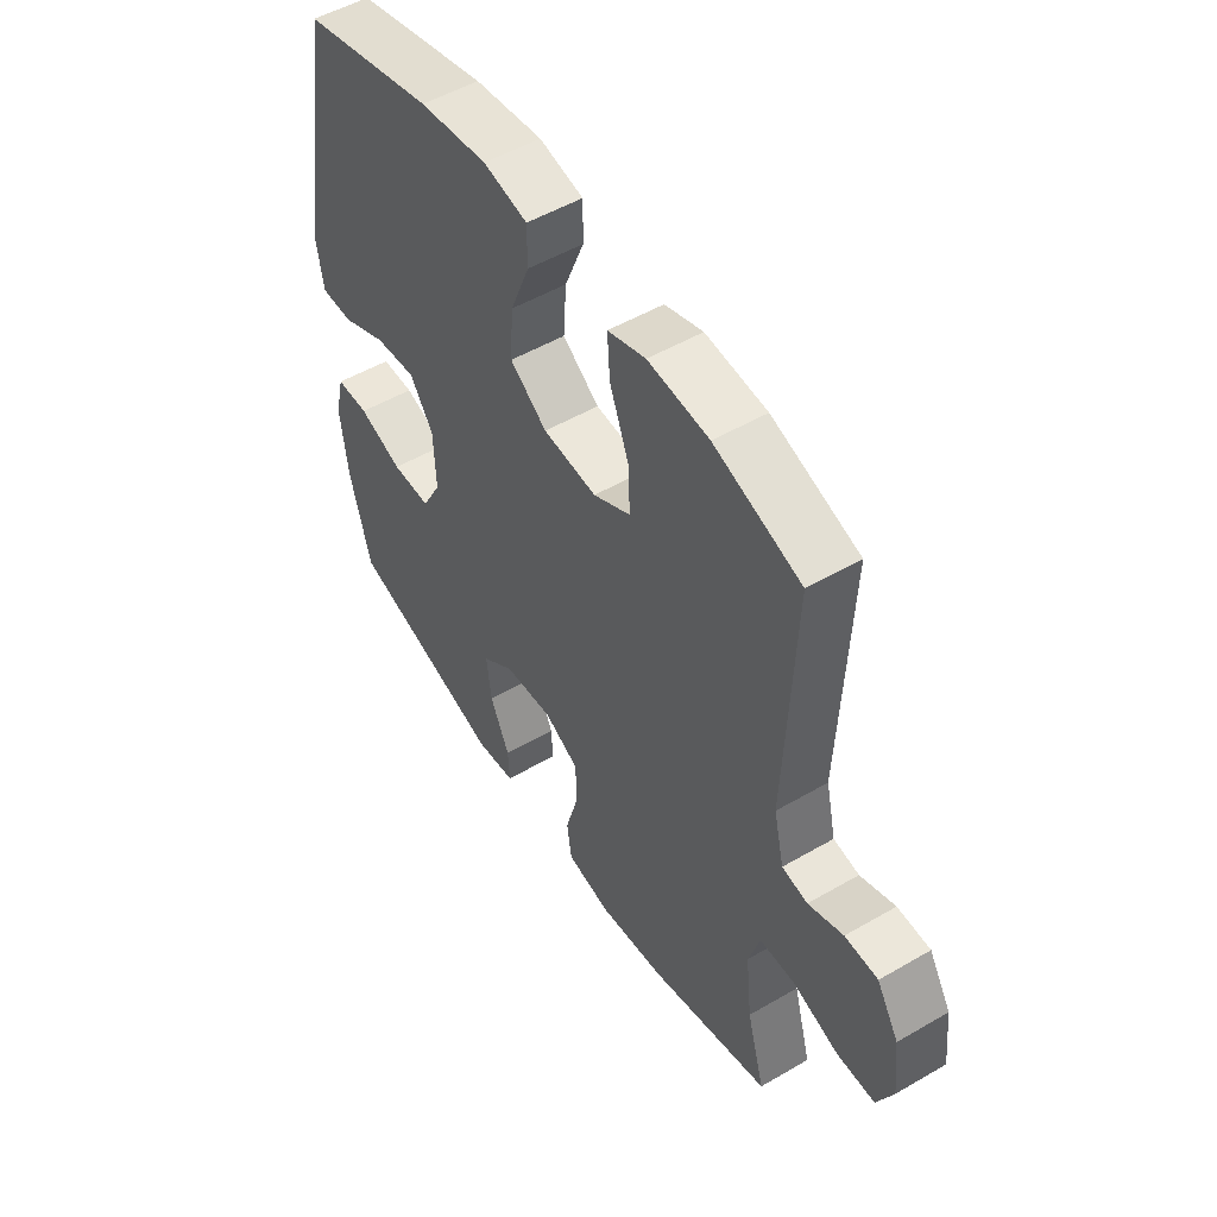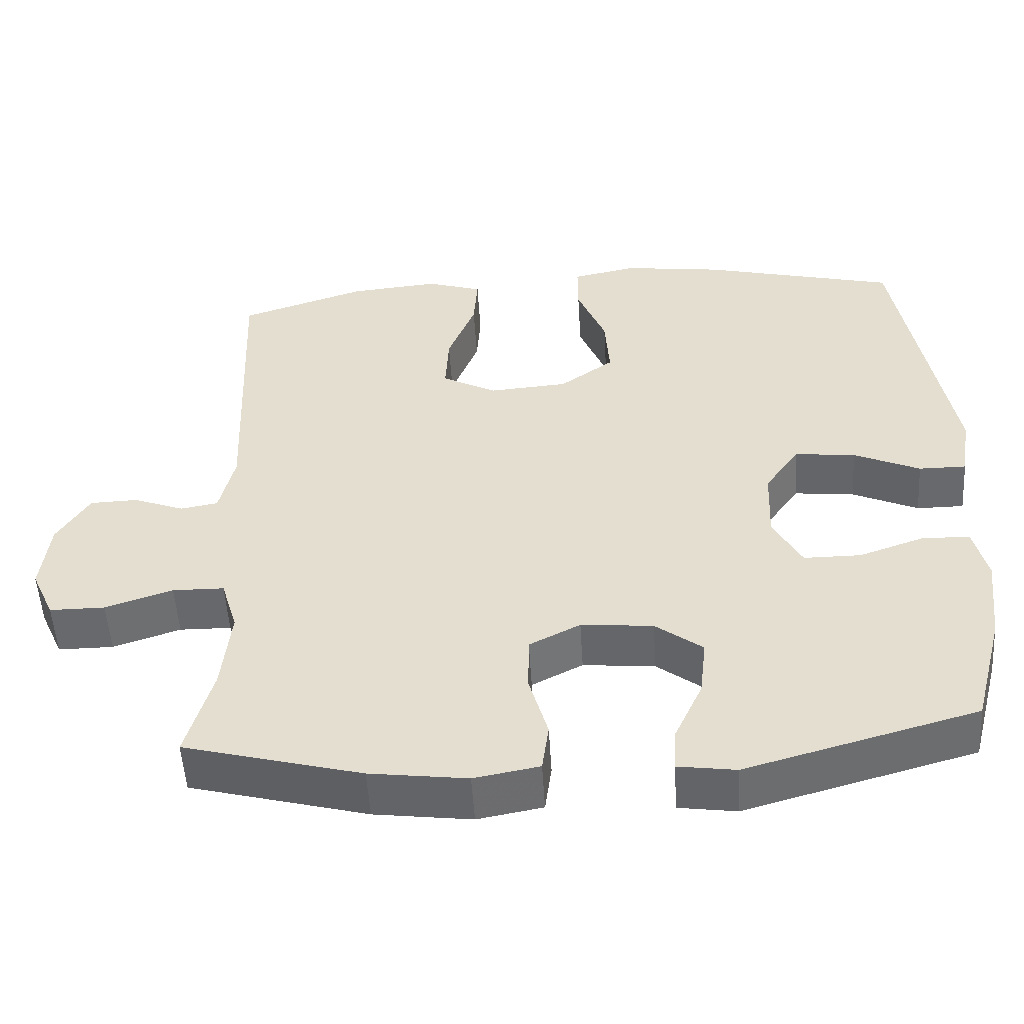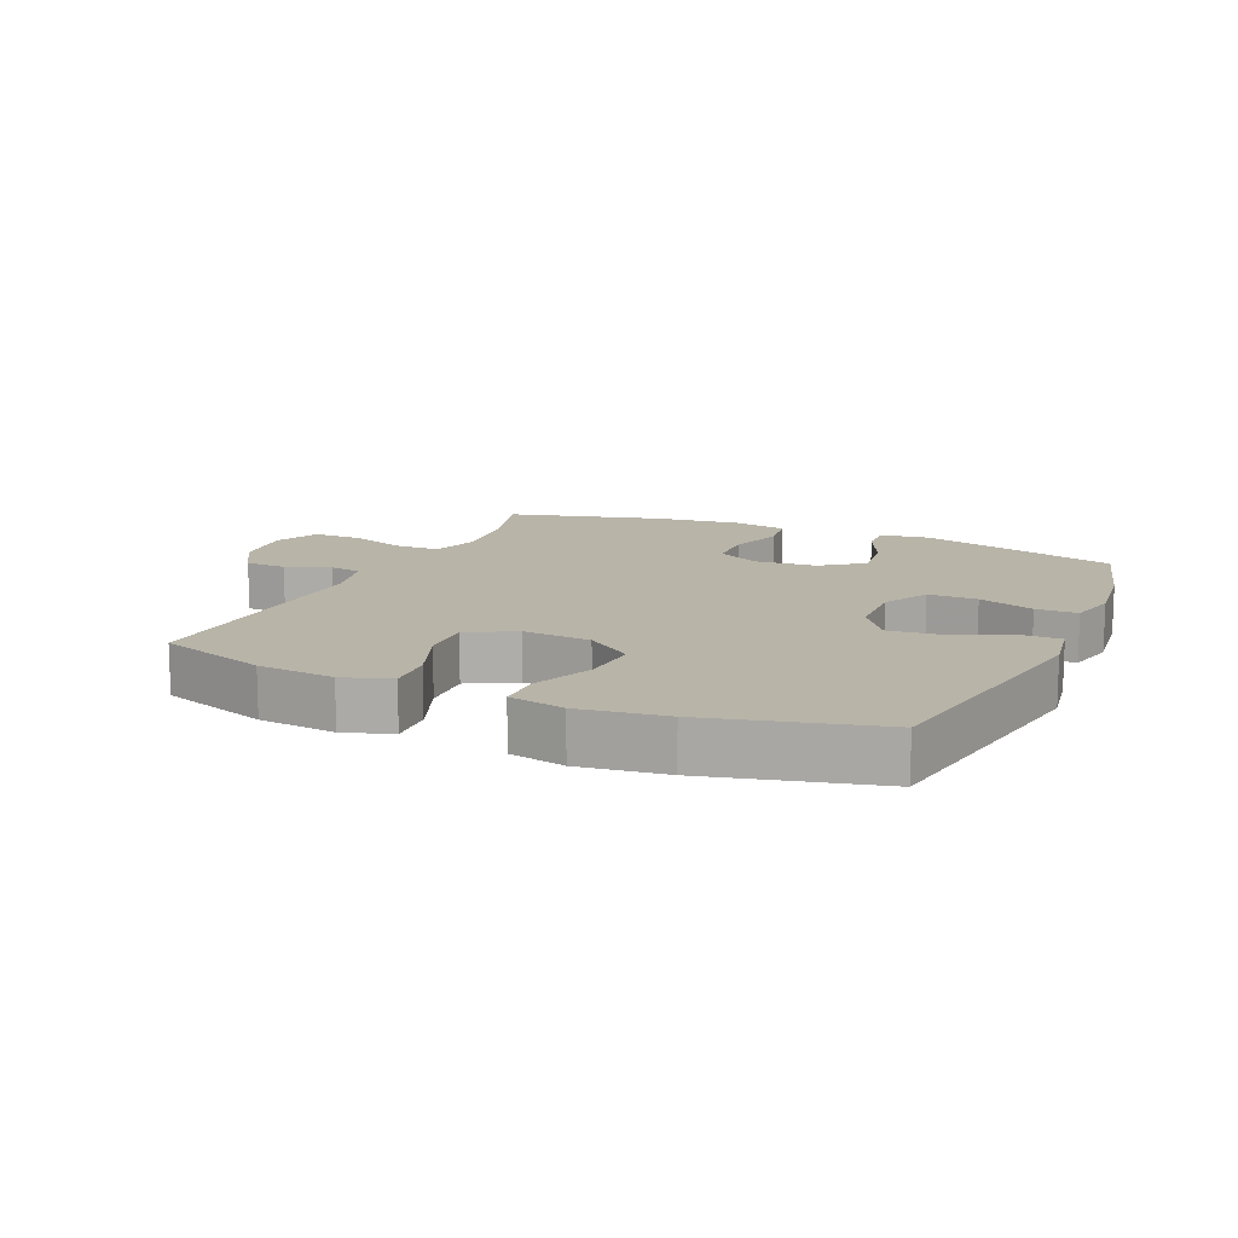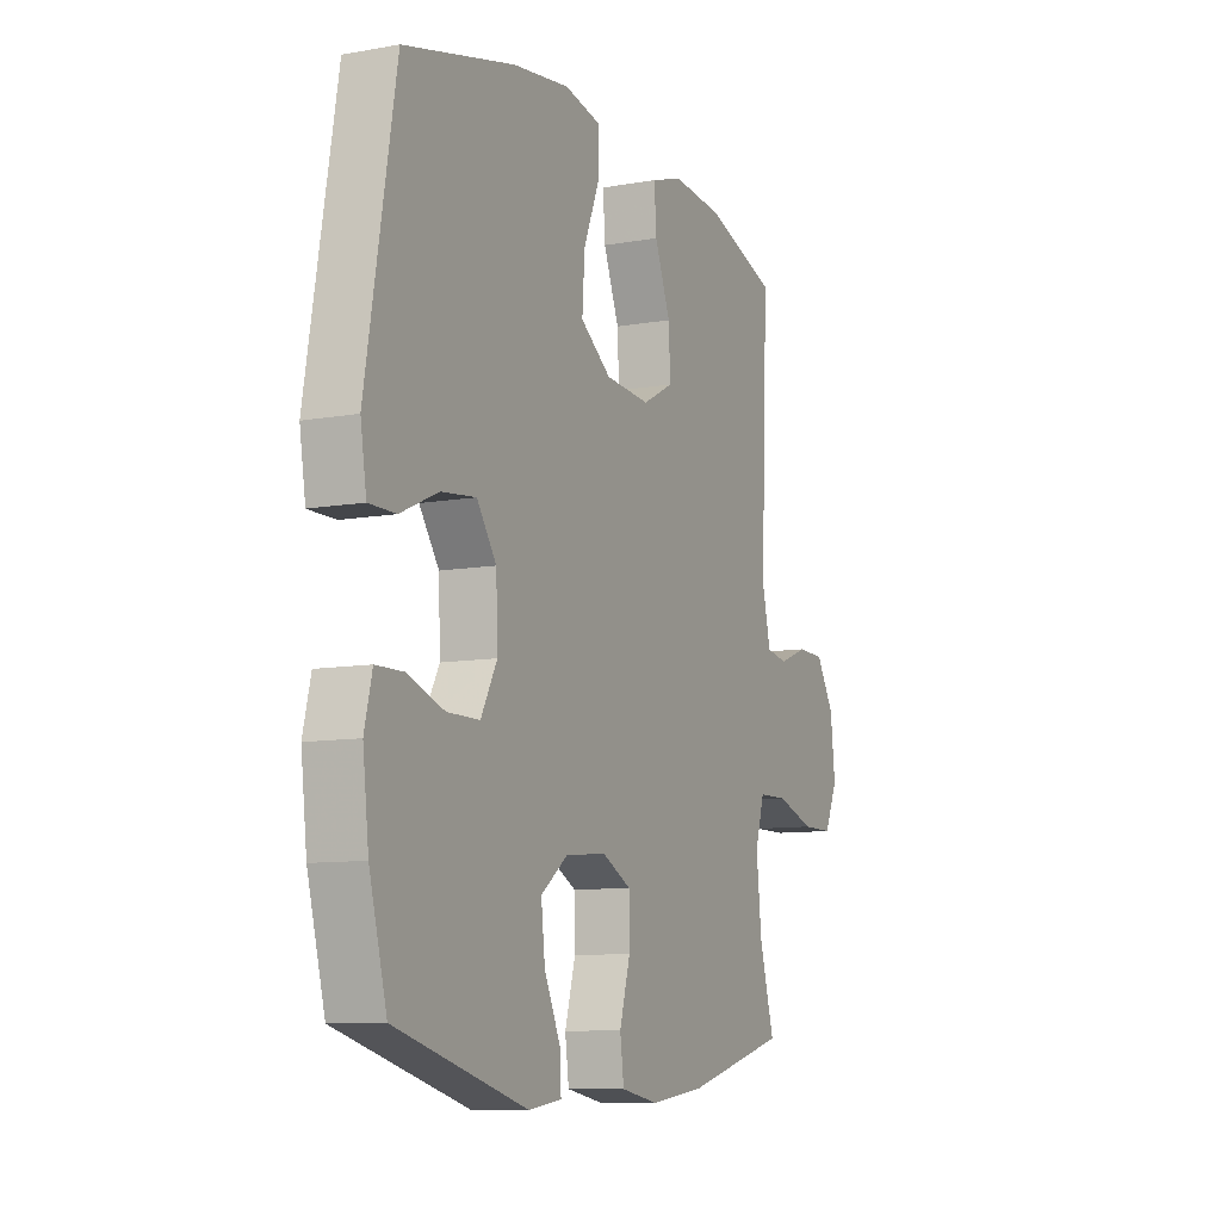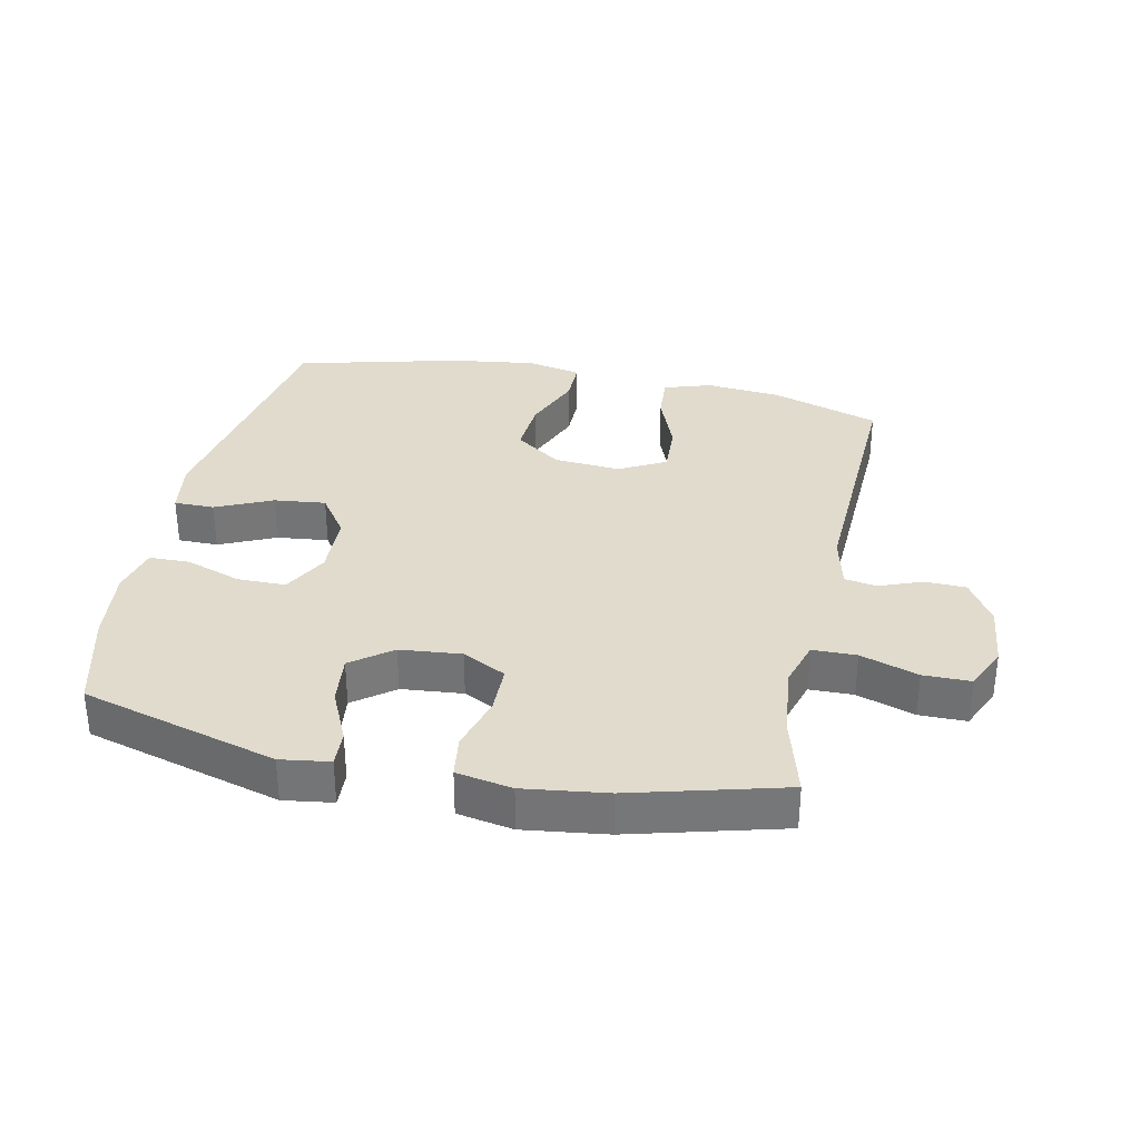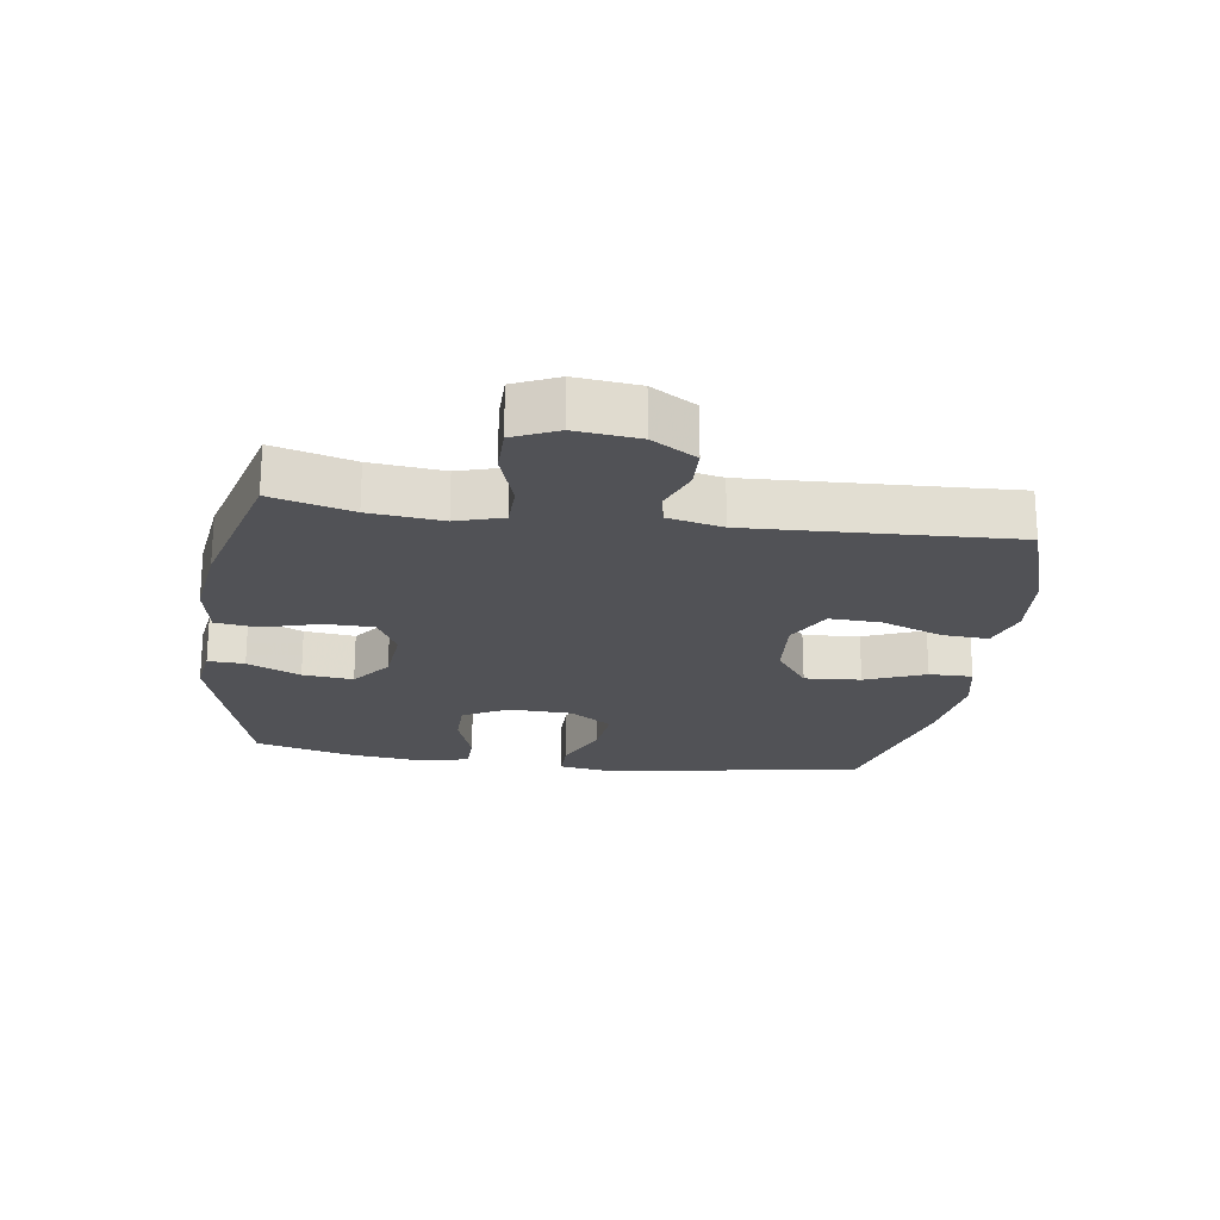
<metadata>
{"format":"obj","ext":"obj","renderer":"f3d","projection":"perspective","resolution":1024,"background":"white","views":[{"elev":51.8,"azim":-122.2,"up":"+Z"},{"elev":-52.7,"azim":3.5,"up":"+Z"},{"elev":13.0,"azim":24.0,"up":"+Y"},{"elev":-9.5,"azim":115.2,"up":"+Z"},{"elev":33.2,"azim":-168.1,"up":"+Y"},{"elev":-21.3,"azim":-98.1,"up":"+Y"}]}
</metadata>
<code>
v -0.5 0.07 0.5
v -0.331 0.07 0.556
v -0.212 0.07 0.567
v -0.138 0.07 0.543
v -0.143 0.07 0.47
v -0.18 0.07 0.375
v -0.184 0.07 0.294
v -0.111 0.07 0.255
v -0.006 0.07 0.263
v 0.066 0.07 0.315
v 0.06 0.07 0.403
v 0.022 0.07 0.497
v 0.022 0.07 0.565
v 0.108 0.07 0.583
v 0.241 0.07 0.565
v 0.5 0.07 0.5
v 0.569 0.07 0.094
v 0.555 0.07 0.007
v 0.492 0.07 0.007
v 0.404 0.07 0.047
v 0.323 0.07 0.056
v 0.277 0.07 -0.01
v 0.273 0.07 -0.11
v 0.311 0.07 -0.181
v 0.387 0.07 -0.181
v 0.473 0.07 -0.151
v 0.537 0.07 -0.152
v 0.555 0.07 -0.227
v 0.541 0.07 -0.345
v 0.5 0.07 -0.5
v 0.193 0.07 -0.586
v 0.116 0.07 -0.575
v 0.119 0.07 -0.518
v 0.157 0.07 -0.435
v 0.166 0.07 -0.356
v 0.103 0.07 -0.308
v 0.007 0.07 -0.299
v -0.061 0.07 -0.334
v -0.062 0.07 -0.41
v -0.037 0.07 -0.498
v -0.046 0.07 -0.564
v -0.133 0.07 -0.58
v -0.263 0.07 -0.563
v -0.5 0.07 -0.5
v -0.465 0.07 -0.374
v -0.453 0.07 -0.26
v -0.475 0.07 -0.187
v -0.544 0.07 -0.186
v -0.634 0.07 -0.216
v -0.708 0.07 -0.216
v -0.739 0.07 -0.147
v -0.728 0.07 -0.048
v -0.685 0.07 0.022
v -0.621 0.07 0.024
v -0.553 0.07 -0.002
v -0.503 0.07 0.007
v -0.483 0.07 0.093
v -0.5 0 0.5
v -0.331 0 0.556
v -0.212 0 0.567
v -0.138 0 0.543
v -0.143 0 0.47
v -0.18 0 0.375
v -0.184 0 0.294
v -0.111 0 0.255
v -0.006 0 0.263
v 0.066 0 0.315
v 0.06 0 0.403
v 0.022 0 0.497
v 0.022 0 0.565
v 0.108 0 0.583
v 0.241 0 0.565
v 0.5 0 0.5
v 0.569 0 0.094
v 0.555 0 0.007
v 0.492 0 0.007
v 0.404 0 0.047
v 0.323 0 0.056
v 0.277 0 -0.01
v 0.273 0 -0.11
v 0.311 0 -0.181
v 0.387 0 -0.181
v 0.473 0 -0.151
v 0.537 0 -0.152
v 0.555 0 -0.227
v 0.541 0 -0.345
v 0.5 0 -0.5
v 0.193 0 -0.586
v 0.116 0 -0.575
v 0.119 0 -0.518
v 0.157 0 -0.435
v 0.166 0 -0.356
v 0.103 0 -0.308
v 0.007 0 -0.299
v -0.061 0 -0.334
v -0.062 0 -0.41
v -0.037 0 -0.498
v -0.046 0 -0.564
v -0.133 0 -0.58
v -0.263 0 -0.563
v -0.5 0 -0.5
v -0.465 0 -0.374
v -0.453 0 -0.26
v -0.475 0 -0.187
v -0.544 0 -0.186
v -0.634 0 -0.216
v -0.708 0 -0.216
v -0.739 0 -0.147
v -0.728 0 -0.048
v -0.685 0 0.022
v -0.621 0 0.024
v -0.553 0 -0.002
v -0.503 0 0.007
v -0.483 0 0.093
f 53 54 55
f 52 53 55
f 51 52 55
f 50 51 55
f 49 50 55
f 48 49 55
f 47 48 55 56
f 46 47 56 57
f 43 44 45
f 42 43 45
f 41 42 45
f 40 41 45
f 39 40 45
f 38 39 45 46
f 57 1 2
f 46 57 2
f 38 46 2
f 37 38 2
f 32 33 34
f 31 32 34
f 30 31 34
f 29 30 34
f 28 29 34
f 27 28 34
f 26 27 34
f 25 26 34
f 24 25 34 35
f 23 24 35 36
f 18 19 20
f 17 18 20
f 16 17 20
f 15 16 20
f 14 15 20
f 13 14 20
f 12 13 20
f 11 12 20
f 10 11 20 21
f 9 10 21 22
f 4 5 6
f 3 4 6
f 2 3 6
f 2 6 7
f 37 2 7
f 23 36 37
f 22 23 37
f 9 22 37
f 8 9 37
f 7 8 37
f 112 111 110
f 112 110 109
f 112 109 108
f 112 108 107
f 112 107 106
f 112 106 105
f 113 112 105 104
f 114 113 104 103
f 102 101 100
f 102 100 99
f 102 99 98
f 102 98 97
f 102 97 96
f 103 102 96 95
f 59 58 114
f 59 114 103
f 59 103 95
f 59 95 94
f 91 90 89
f 91 89 88
f 91 88 87
f 91 87 86
f 91 86 85
f 91 85 84
f 91 84 83
f 91 83 82
f 92 91 82 81
f 93 92 81 80
f 77 76 75
f 77 75 74
f 77 74 73
f 77 73 72
f 77 72 71
f 77 71 70
f 77 70 69
f 77 69 68
f 78 77 68 67
f 79 78 67 66
f 63 62 61
f 63 61 60
f 63 60 59
f 64 63 59
f 64 59 94
f 94 93 80
f 94 80 79
f 94 79 66
f 94 66 65
f 94 65 64
f 1 58 59 2
f 2 59 60 3
f 3 60 61 4
f 4 61 62 5
f 5 62 63 6
f 6 63 64 7
f 7 64 65 8
f 8 65 66 9
f 9 66 67 10
f 10 67 68 11
f 11 68 69 12
f 12 69 70 13
f 13 70 71 14
f 14 71 72 15
f 15 72 73 16
f 16 73 74 17
f 17 74 75 18
f 18 75 76 19
f 19 76 77 20
f 20 77 78 21
f 21 78 79 22
f 22 79 80 23
f 23 80 81 24
f 24 81 82 25
f 25 82 83 26
f 26 83 84 27
f 27 84 85 28
f 28 85 86 29
f 29 86 87 30
f 30 87 88 31
f 31 88 89 32
f 32 89 90 33
f 33 90 91 34
f 34 91 92 35
f 35 92 93 36
f 36 93 94 37
f 37 94 95 38
f 38 95 96 39
f 39 96 97 40
f 40 97 98 41
f 41 98 99 42
f 42 99 100 43
f 43 100 101 44
f 44 101 102 45
f 45 102 103 46
f 46 103 104 47
f 47 104 105 48
f 48 105 106 49
f 49 106 107 50
f 50 107 108 51
f 51 108 109 52
f 52 109 110 53
f 53 110 111 54
f 54 111 112 55
f 55 112 113 56
f 56 113 114 57
f 57 114 58 1

</code>
